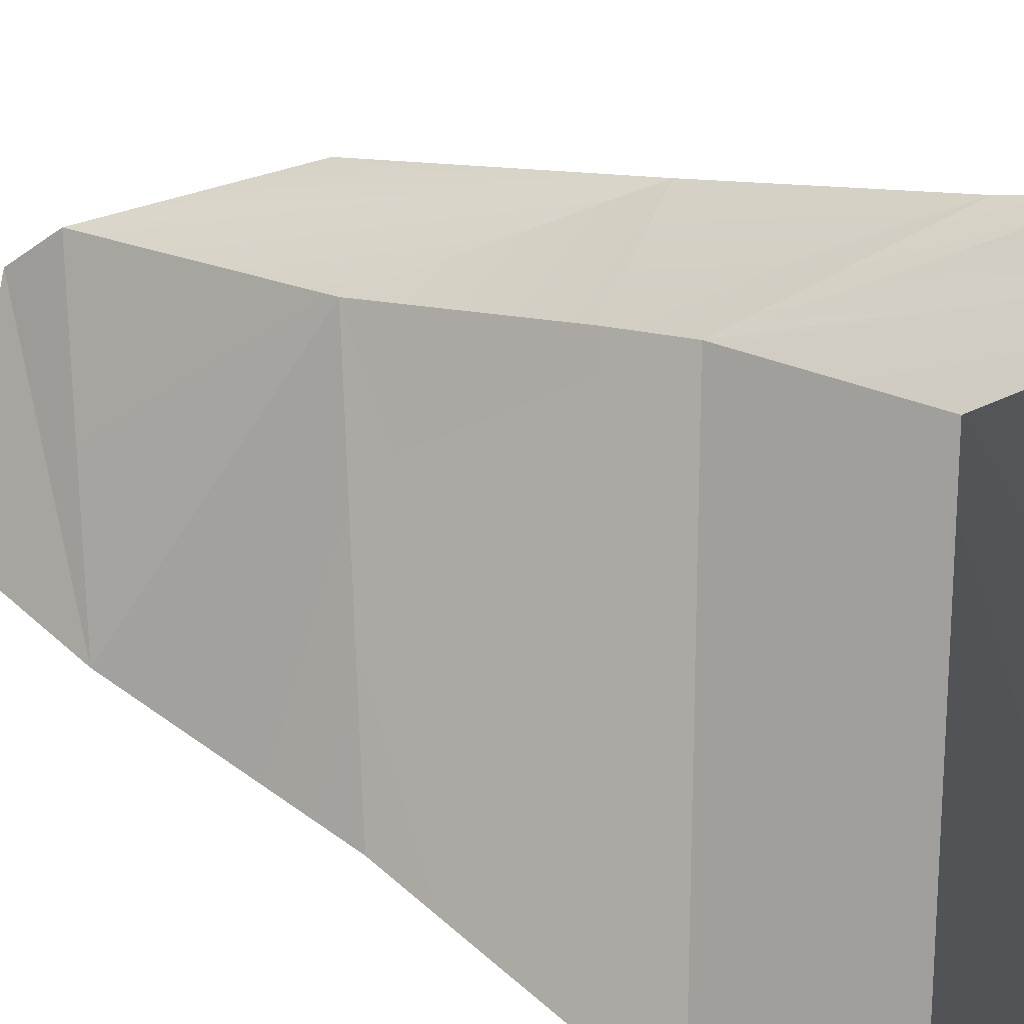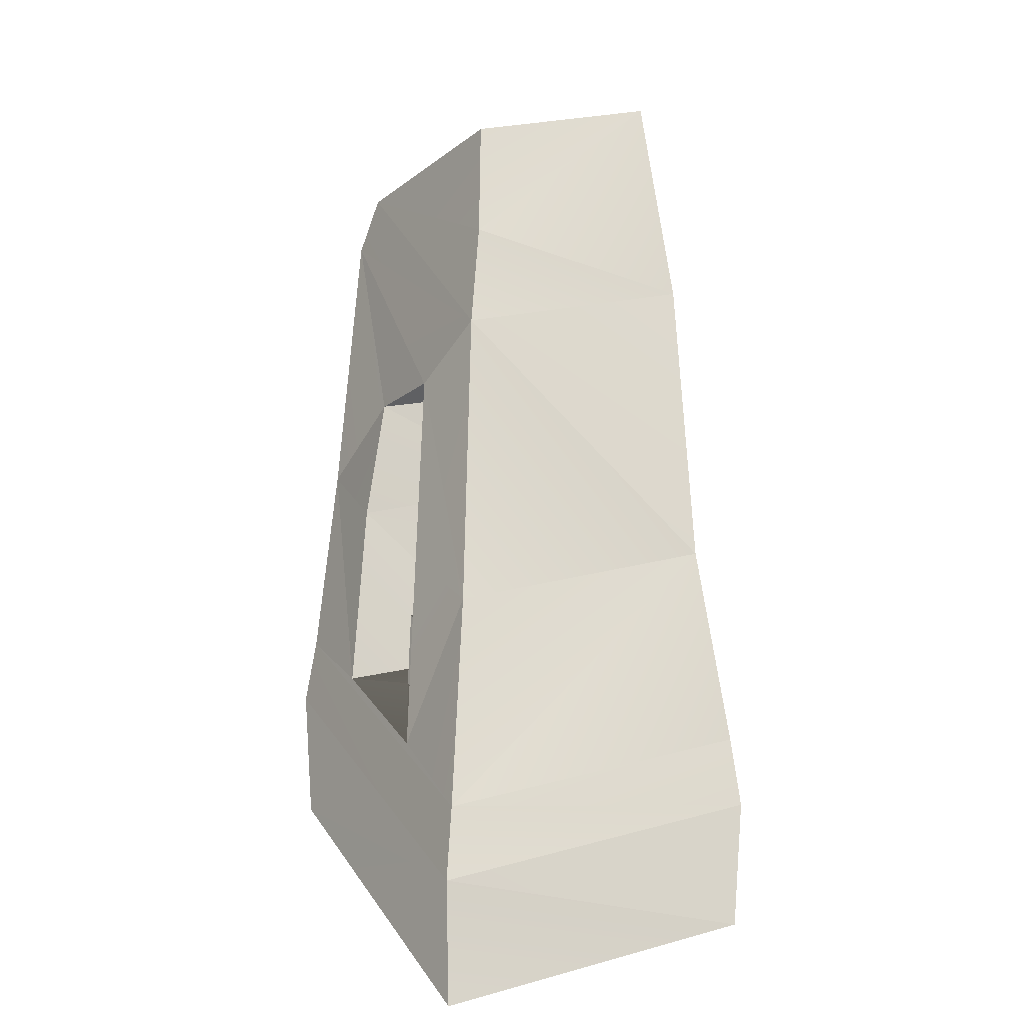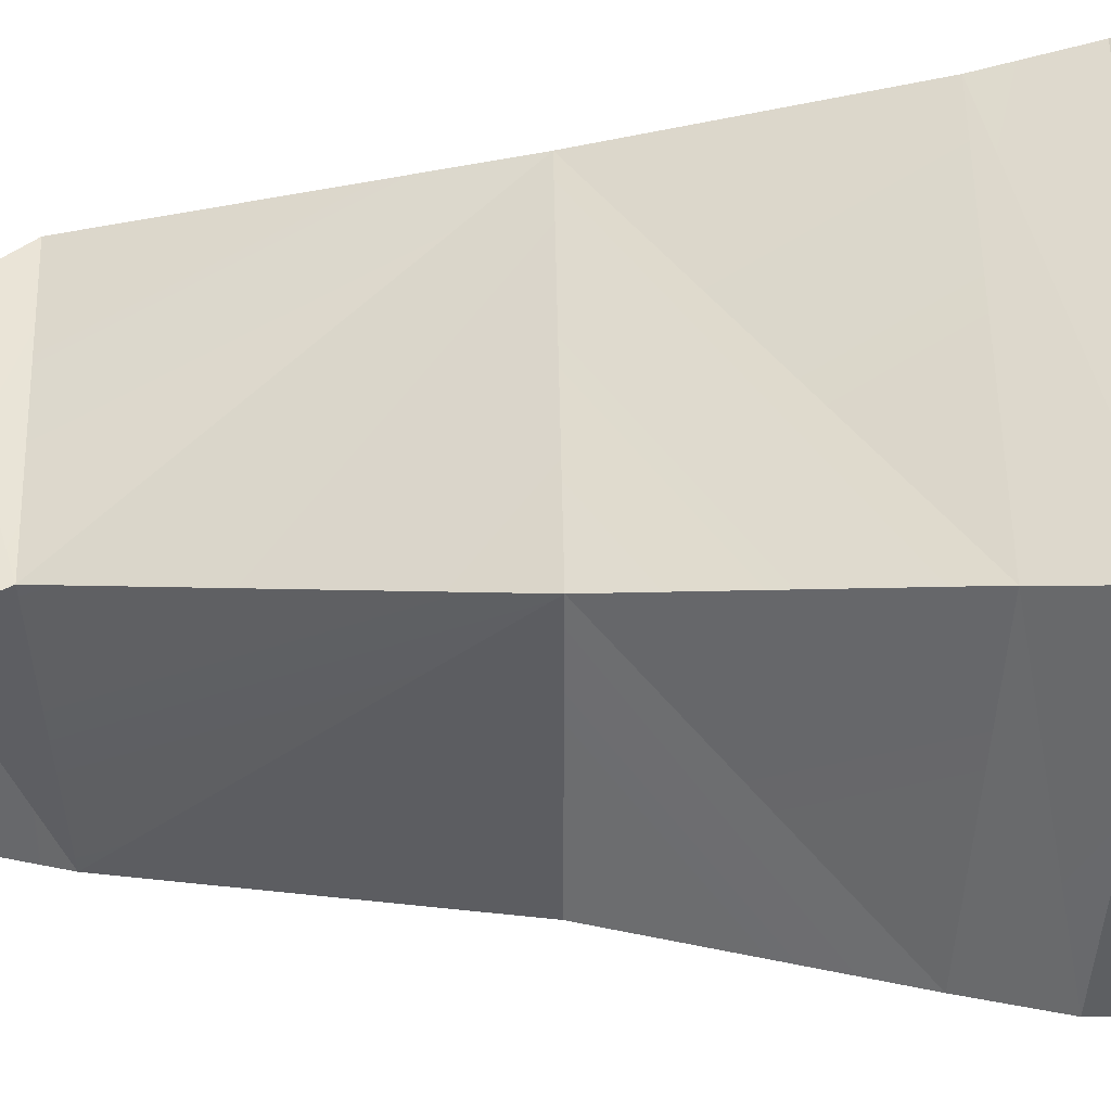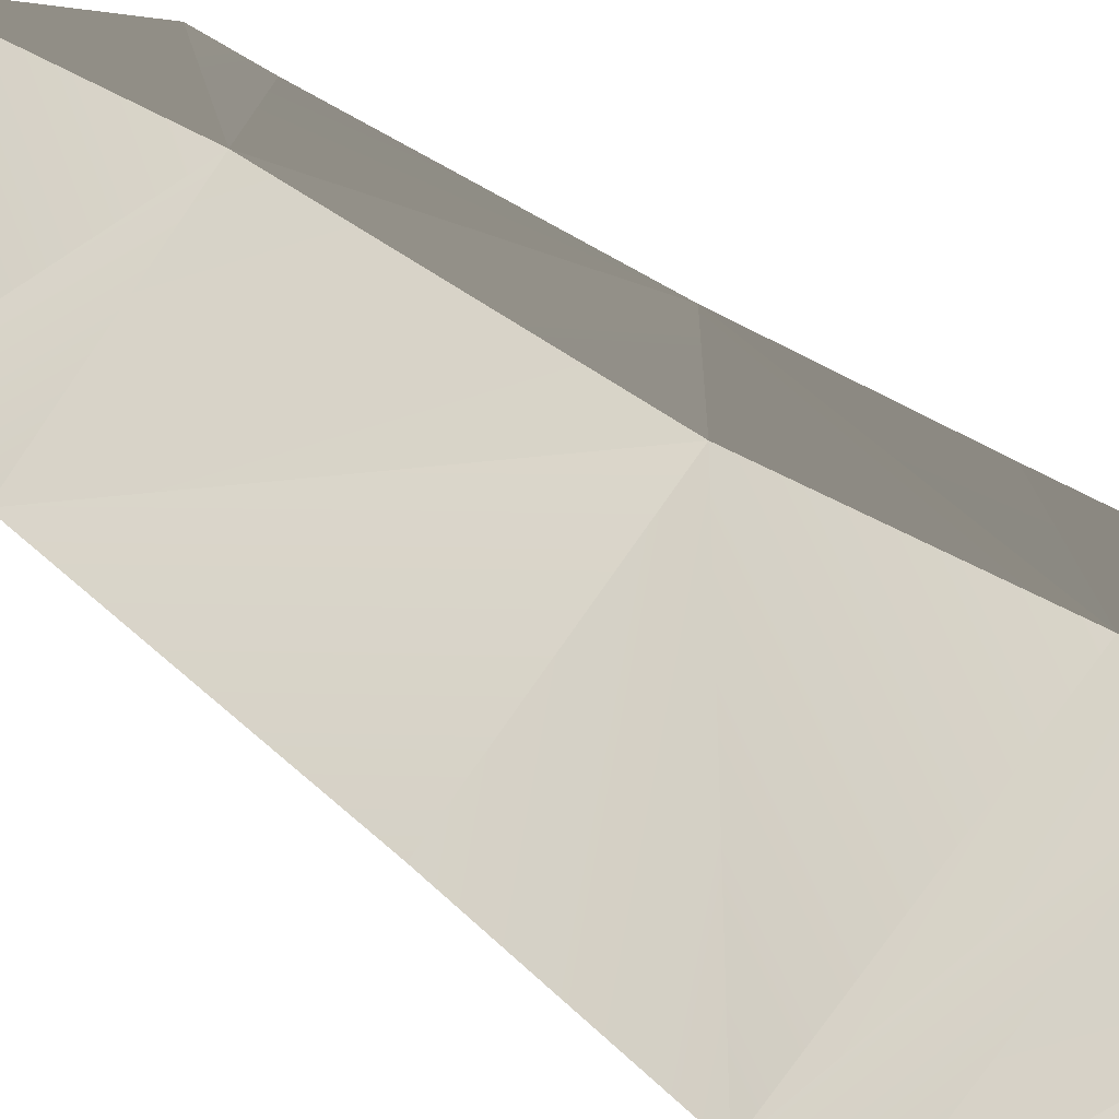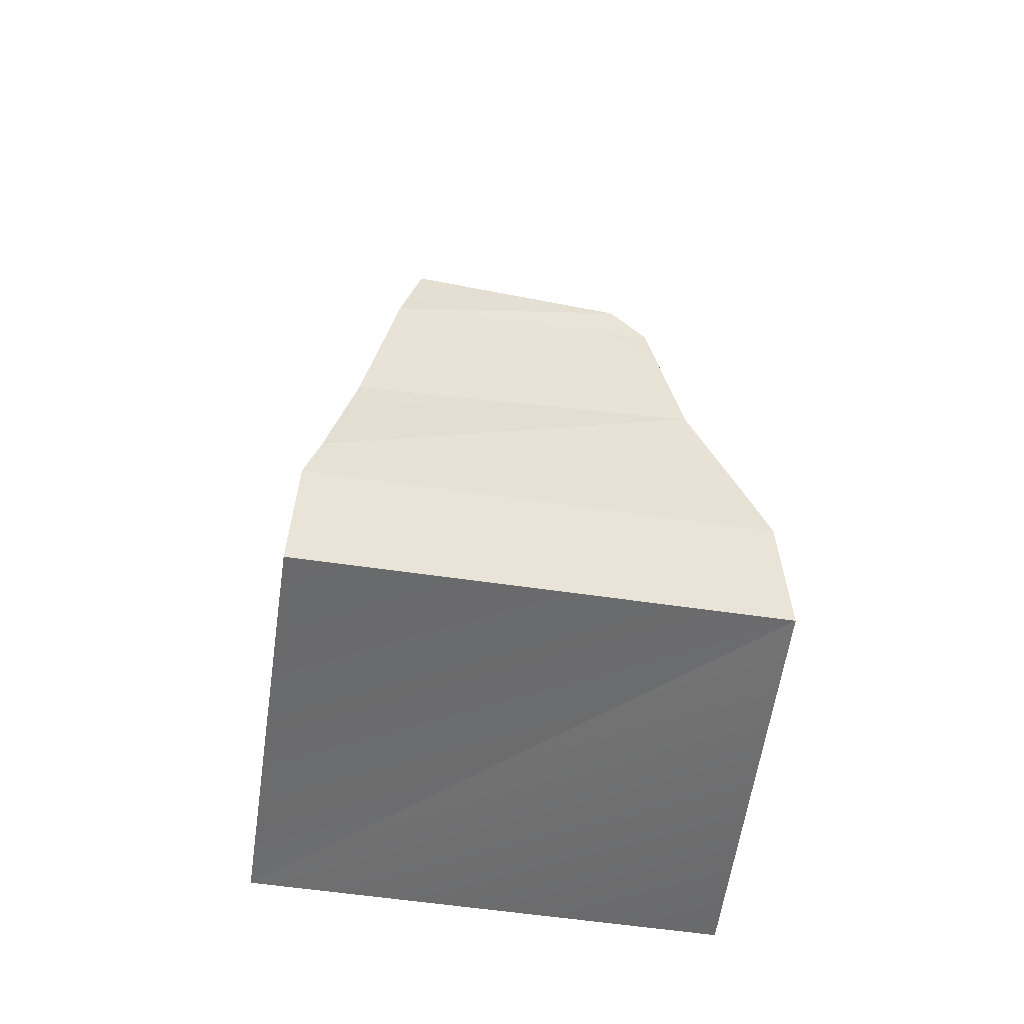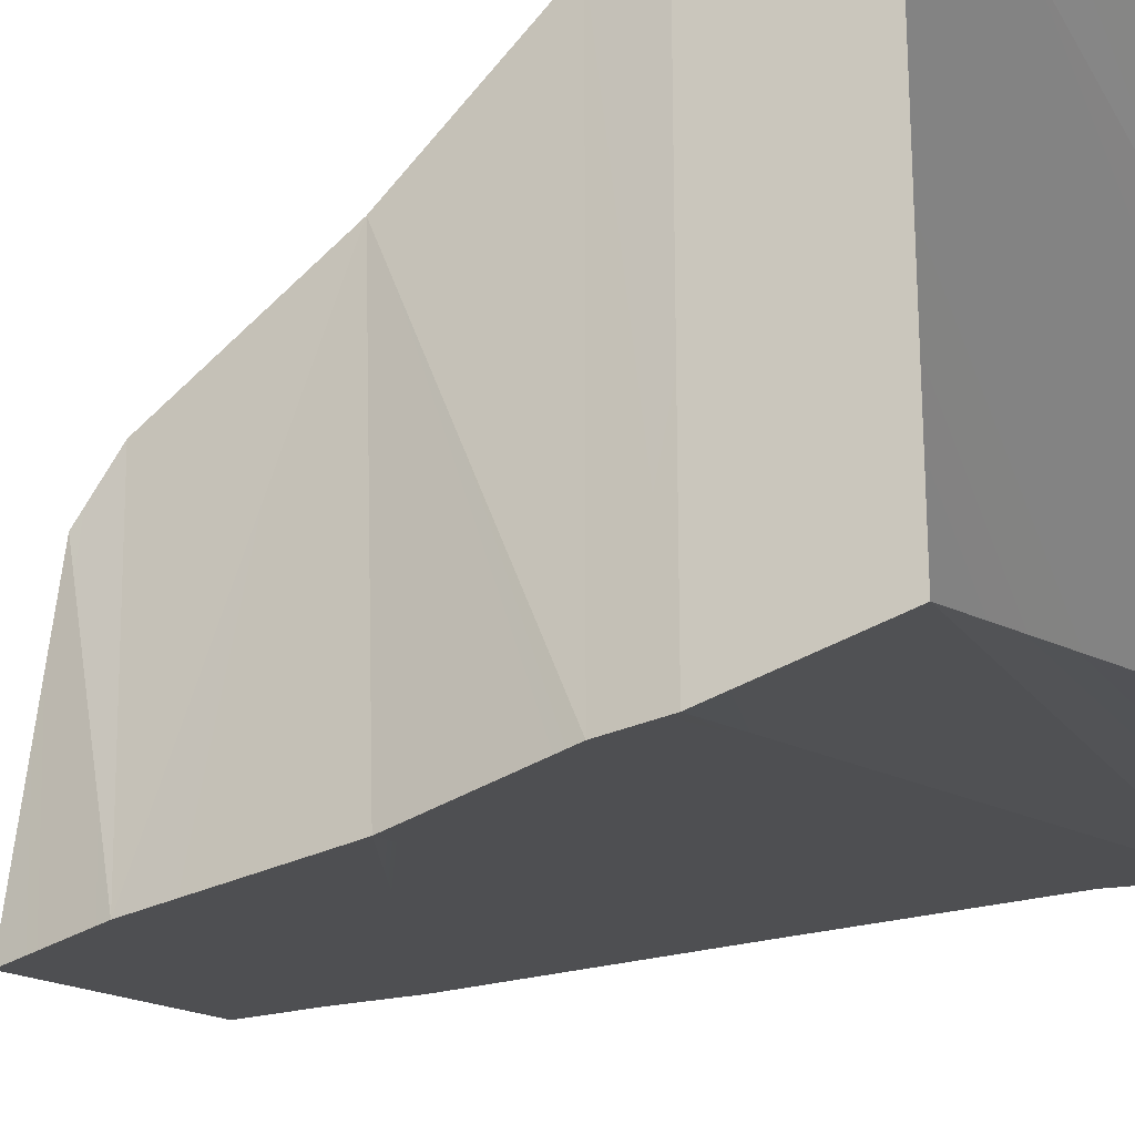
<metadata>
{"format":"obj","ext":"obj","renderer":"f3d","projection":"perspective","resolution":1024,"background":"white","views":[{"elev":21.2,"azim":-46.1,"up":"+Z"},{"elev":22.2,"azim":155.0,"up":"+Y"},{"elev":55.1,"azim":-91.2,"up":"+Z"},{"elev":-76.7,"azim":-124.7,"up":"+Z"},{"elev":-61.3,"azim":-98.3,"up":"+Y"},{"elev":-23.7,"azim":-38.8,"up":"+Z"}]}
</metadata>
<code>
o Pillar_Cube
v 0.8858 0.3424 0.02099
v 0.8858 0 0.02099
v 0.8858 0.3424 0.979
v 0.8858 0 0.979
v 0.1142 0.3424 0.02099
v 0.1142 0 0.02099
v 0.1142 0.3424 0.979
v 0.1142 0 0.979
v 0.8591 0.5128 0.9514
v 0.1365 0.5128 0.9514
v 0.8591 0.5128 0.04862
v 0.1365 0.5128 0.04862
v 0.8591 0.5383 0.3147
v 0.8591 0.5383 0.6785
v 0.4201 0.5248 0.3121
v 0.4201 0.5248 0.676
v 0.74 0.5355 0.3907
v 0.74 0.5355 0.6014
v 0.5409 0.5276 0.3892
v 0.5409 0.5276 0.5999
v 0.7275 0.7209 0.3907
v 0.7275 0.7209 0.6014
v 0.5284 0.713 0.3892
v 0.5284 0.713 0.5999
v 0.8171 0.9905 0.339
v 0.8171 0.9905 0.6496
v 0.2218 0.9905 0.1006
v 0.8036 0.9905 0.1006
v 0.8036 0.9905 0.8914
v 0.1942 0.9905 0.8657
v 0.378 0.9905 0.3364
v 0.378 0.9905 0.6471
v 0.748 1.592 0.8172
v 0.252 1.592 0.8177
v 0.748 1.592 0.1692
v 0.2641 1.592 0.1692
v 0.7345 1.724 0.7332
v 0.252 1.724 0.7332
v 0.7022 1.979 0.2173
v 0.331 1.988 0.2173
v 0.7777 1.4 0.3633
v 0.775 1.265 0.6207
v 0.336 1.386 0.3607
v 0.336 1.251 0.6182
v 0.7192 1.778 0.1917
f 2 8 6
f 14 29 9
f 11 14 9
f 16 19 15
f 26 16 32
f 20 22 24
f 13 19 17
f 13 18 14
f 16 18 20
f 21 24 22
f 20 23 19
f 19 21 17
f 17 22 18
f 15 32 16
f 25 15 13
f 13 28 25
f 27 28 11
f 1 9 3
f 27 11 12
f 6 1 2
f 30 27 12
f 7 8 4
f 7 9 10
f 7 4 3
f 8 5 6
f 2 4 8
f 29 30 10
f 4 1 3
f 13 11 28
f 14 26 29
f 7 3 9
f 4 2 1
f 6 5 1
f 11 5 12
f 11 13 14
f 16 20 19
f 26 14 16
f 20 18 22
f 13 15 19
f 13 17 18
f 16 14 18
f 21 23 24
f 20 24 23
f 19 23 21
f 17 21 22
f 15 31 32
f 25 31 15
f 29 10 9
f 30 12 10
f 8 7 5
f 1 11 9
f 5 10 12
f 11 1 5
f 5 7 10
f 41 25 28
f 41 31 25
f 33 41 35
f 31 44 32
f 42 43 41
f 42 32 44
f 34 29 33
f 27 35 28
f 38 40 36
f 38 36 34
f 34 30 29
f 27 36 35
f 34 37 38
f 45 37 35
f 41 43 31
f 41 28 35
f 33 42 41
f 31 43 44
f 42 44 43
f 42 26 32
f 29 42 33
f 37 40 38
f 30 36 27
f 40 39 45
f 29 26 42
f 34 33 37
f 39 37 45
f 37 33 35
f 37 39 40
f 30 34 36
f 35 36 45
f 36 40 45

</code>
